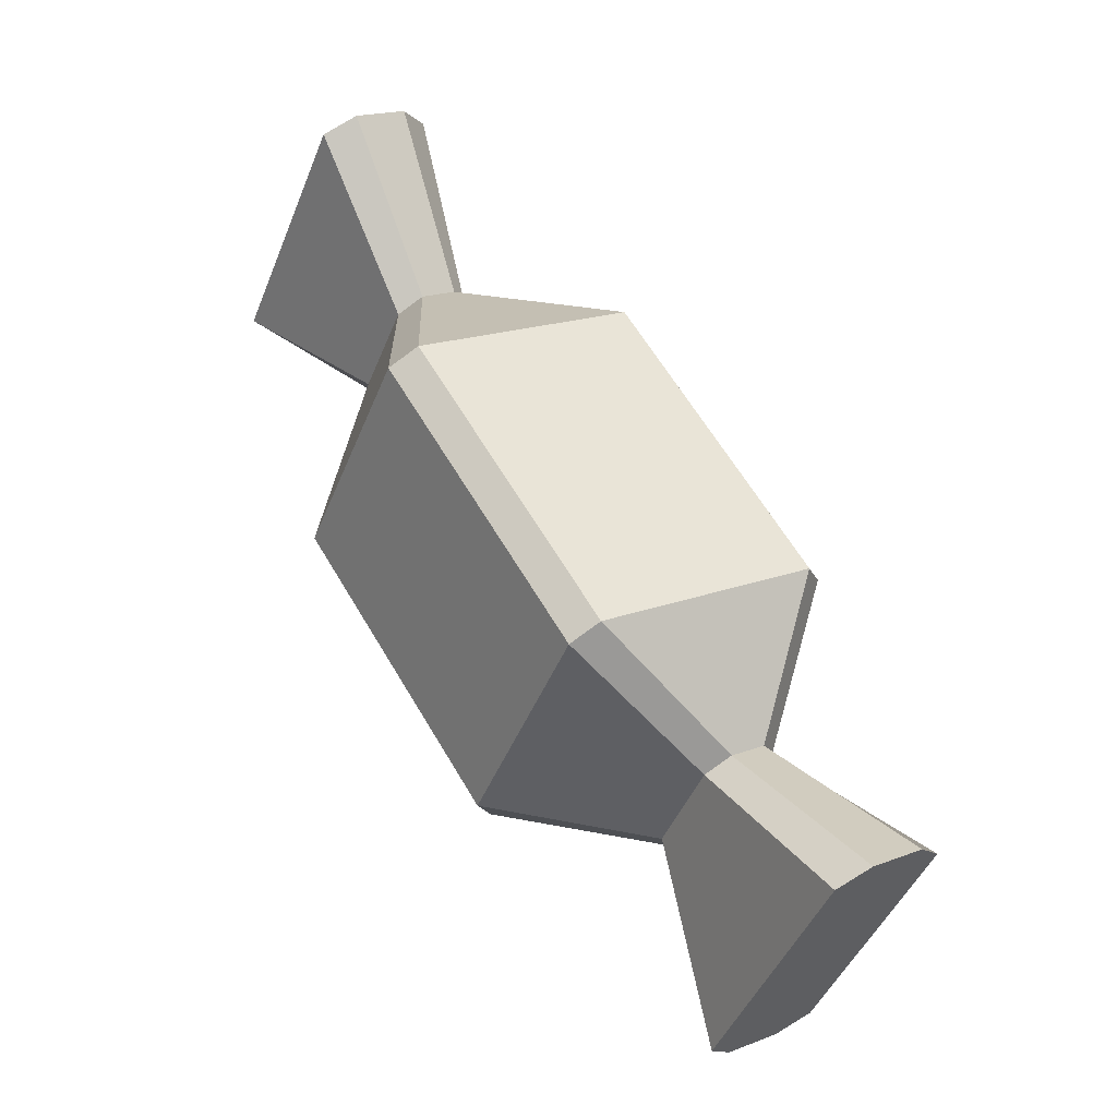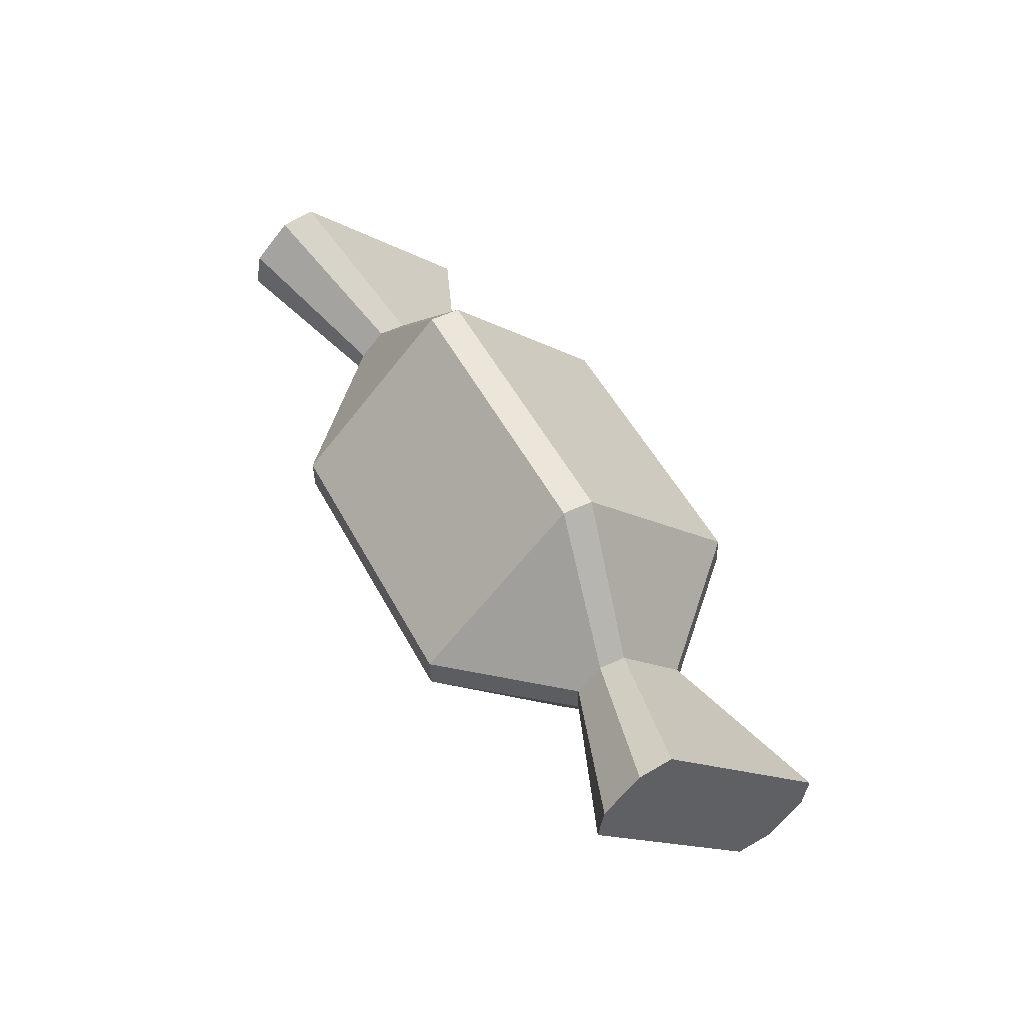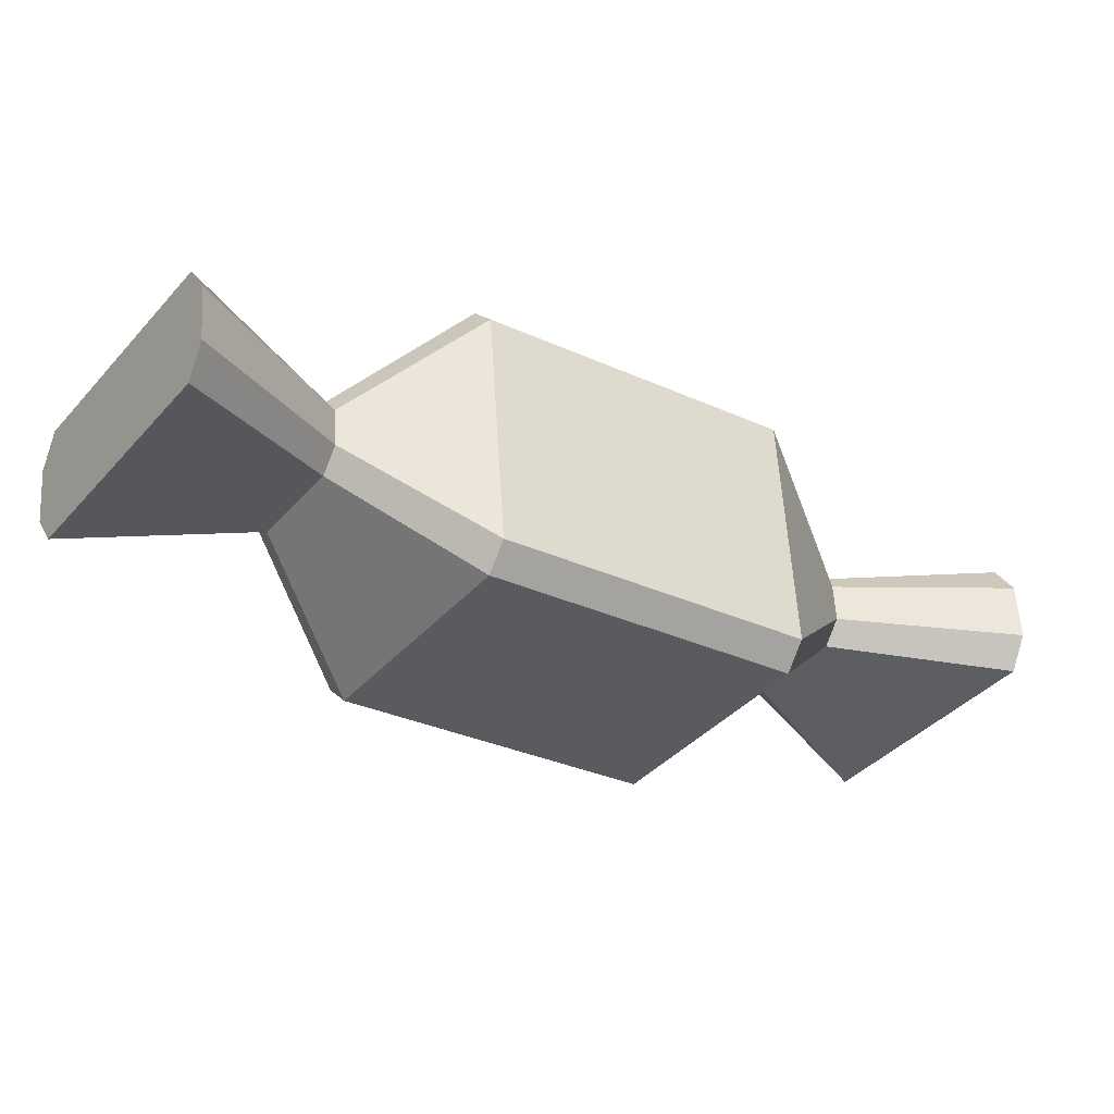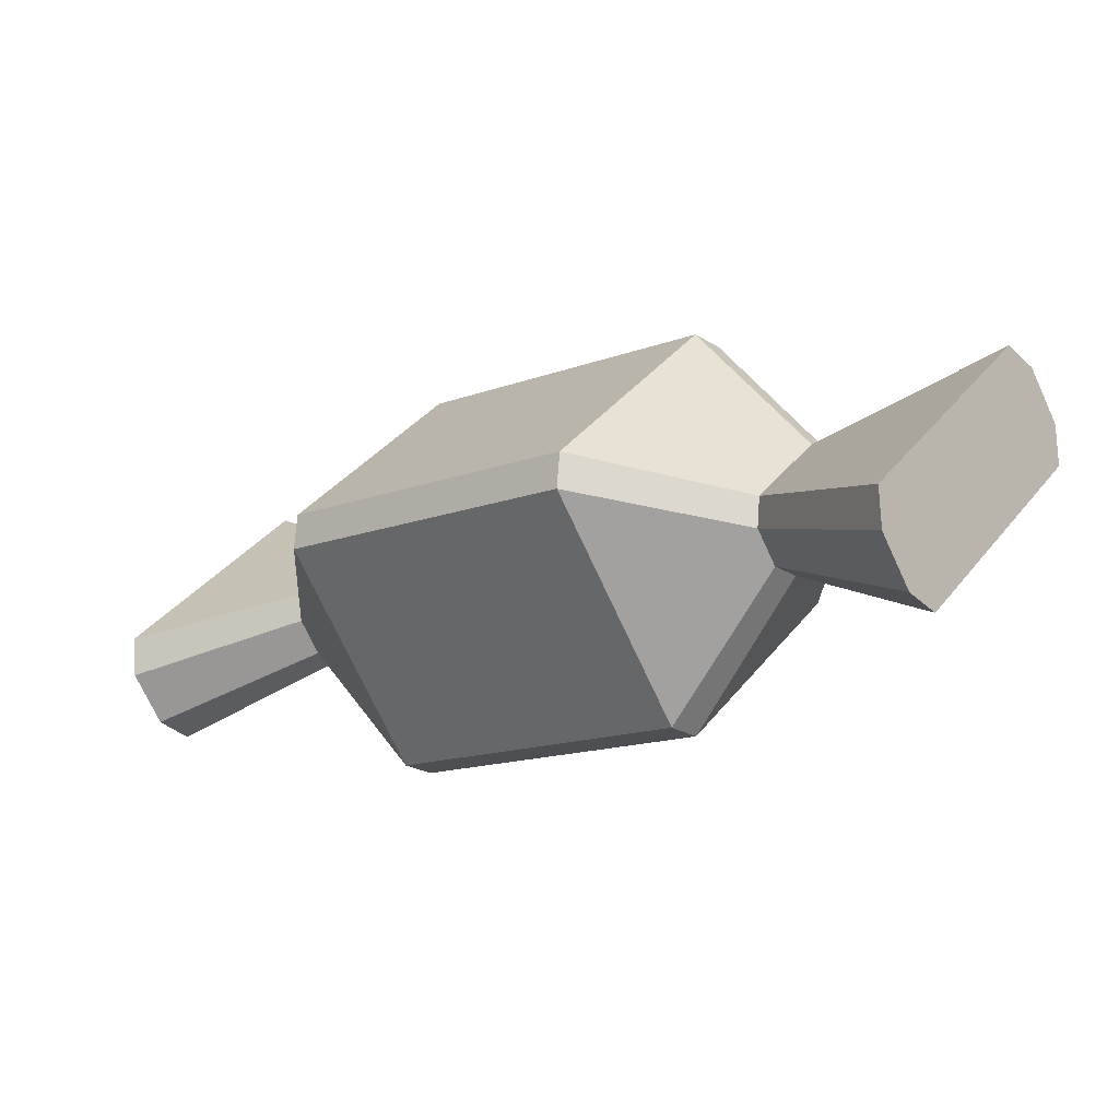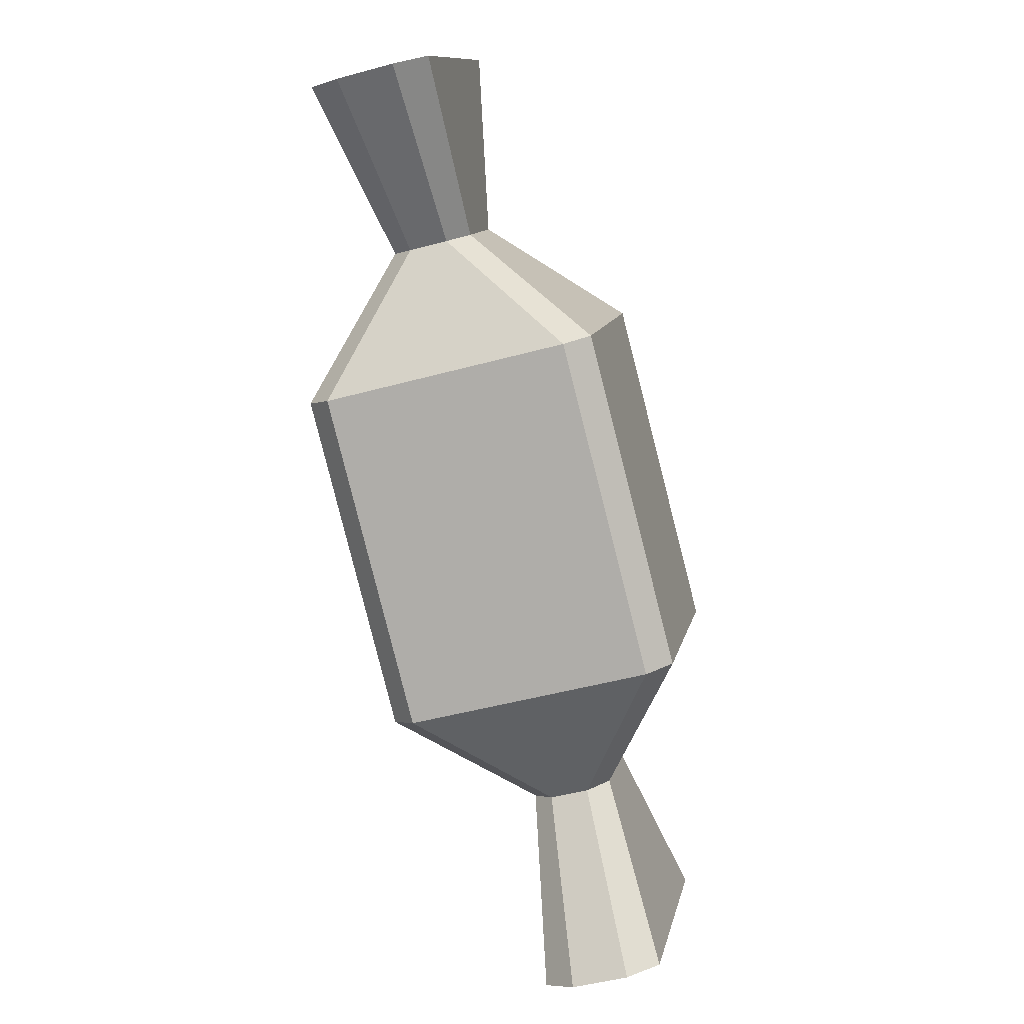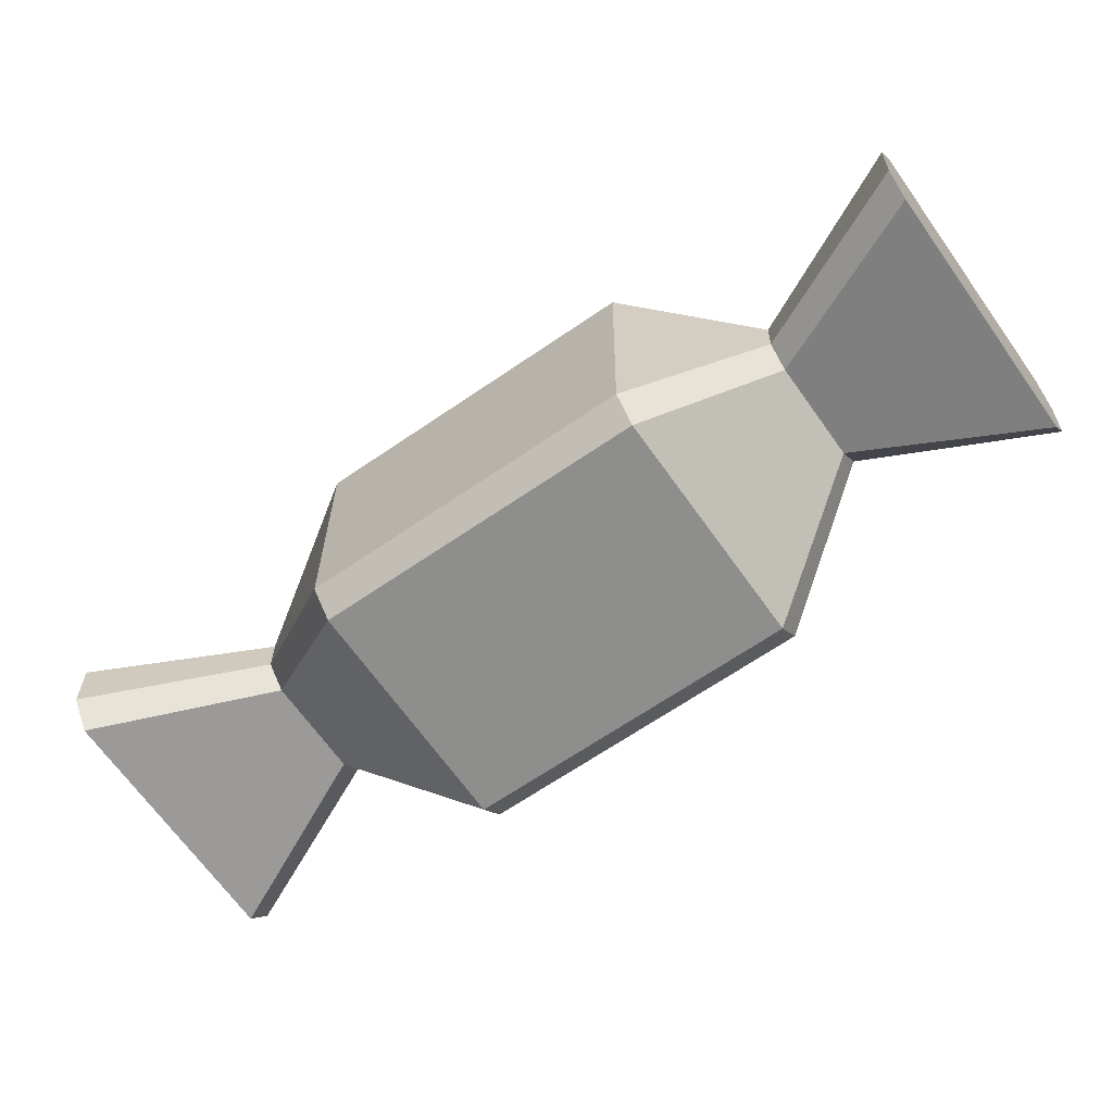
<metadata>
{"format":"obj","ext":"obj","renderer":"f3d","projection":"perspective","resolution":1024,"background":"white","views":[{"elev":17.8,"azim":-37.2,"up":"+Z"},{"elev":-63.2,"azim":52.0,"up":"+Y"},{"elev":56.3,"azim":-93.5,"up":"+Z"},{"elev":-72.3,"azim":-65.2,"up":"+Z"},{"elev":-46.2,"azim":-162.5,"up":"+Z"},{"elev":25.1,"azim":90.4,"up":"+Z"}]}
</metadata>
<code>
v  -0.0615 -0.4704 -0.1646
v  -0.0615 -0.3156 -0.3858
v  -0.0292 -0.3031 -0.4035
v  0.0615 -0.3156 -0.3858
v  0.0292 -0.3031 -0.4035
v  0.0615 -0.4704 -0.1646
v  0.0292 -0.4829 -0.1469
v  -0.0292 -0.4829 -0.1469
v  -0.0292 0.3031 0.4035
v  0.0292 0.3031 0.4035
v  0.0615 0.3156 0.3858
v  0.0292 0.4829 0.1469
v  0.0615 0.4704 0.1646
v  -0.0292 0.4829 0.1469
v  -0.0615 0.4704 0.1646
v  -0.0615 0.3156 0.3858
v  -0.125 -0.2272 0.024
v  0.125 -0.2272 0.024
v  0.125 0.0551 0.2217
v  -0.125 0.0551 0.2217
v  0.15 -0.2129 0.0035
v  0.15 -0.0695 -0.2013
v  0.15 0.2129 -0.0035
v  0.15 0.0695 0.2013
v  0.125 -0.0551 -0.2217
v  -0.125 -0.0551 -0.2217
v  -0.125 0.2272 -0.024
v  0.125 0.2272 -0.024
v  -0.15 -0.0695 -0.2013
v  -0.15 -0.2129 0.0035
v  -0.15 0.0695 0.2013
v  -0.15 0.2129 -0.0035
v  -0.0412 -0.2149 -0.2135
v  -0.0412 -0.2741 -0.129
v  0.0196 -0.2025 -0.2312
v  -0.0196 -0.2025 -0.2312
v  0.0412 -0.2741 -0.129
v  0.0412 -0.2149 -0.2135
v  -0.0196 -0.2865 -0.1112
v  0.0196 -0.2865 -0.1112
v  0.0196 0.2025 0.2312
v  -0.0196 0.2025 0.2312
v  0.0412 0.2741 0.129
v  0.0412 0.2149 0.2135
v  -0.0196 0.2865 0.1112
v  0.0196 0.2865 0.1112
v  -0.0412 0.2149 0.2135
v  -0.0412 0.2741 0.129
g Box014
f 1 2 3 4
f 3 5 4
f 4 6 7 1
f 8 1 7
f 9 10 11 12
f 11 13 12
f 12 14 15 9
f 16 9 15
f 17 18 19 20
f 21 22 23 24
f 25 26 27 28
f 29 30 31 32
f 30 29 33 34
f 26 25 35 36
f 22 21 37 38
f 18 17 39 40
f 20 19 41 42
f 24 23 43 44
f 28 27 45 46
f 32 31 47 48
f 34 33 2 1
f 36 35 5 3
f 38 37 6 4
f 40 39 8 7
f 42 41 10 9
f 44 43 13 11
f 46 45 14 12
f 48 47 16 15
f 18 21 24 19
f 20 31 30 17
f 22 25 28 23
f 26 29 32 27
f 17 30 34 39
f 29 26 36 33
f 25 22 38 35
f 21 18 40 37
f 31 20 42 47
f 19 24 44 41
f 23 28 46 43
f 27 32 48 45
f 39 34 1 8
f 33 36 3 2
f 35 38 4 5
f 37 40 7 6
f 47 42 9 16
f 41 44 11 10
f 43 46 12 13
f 45 48 15 14

</code>
